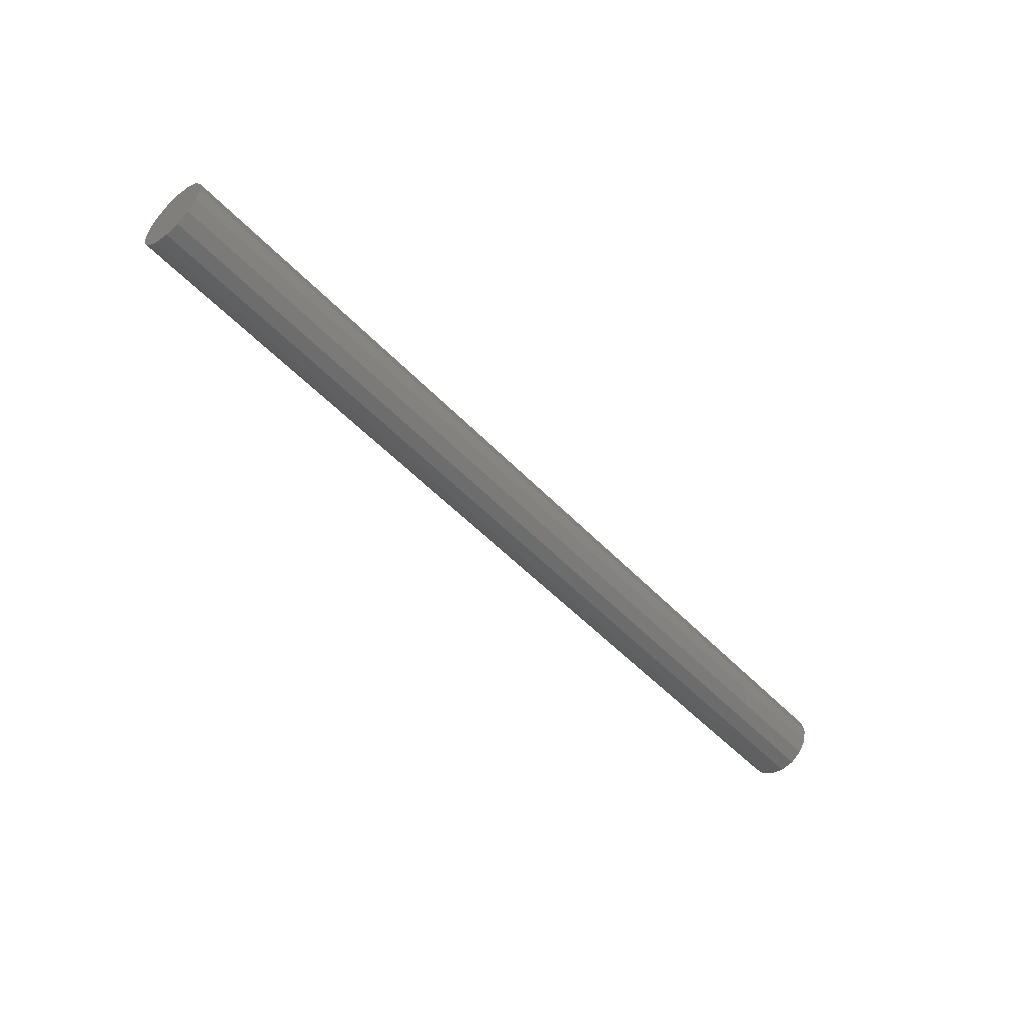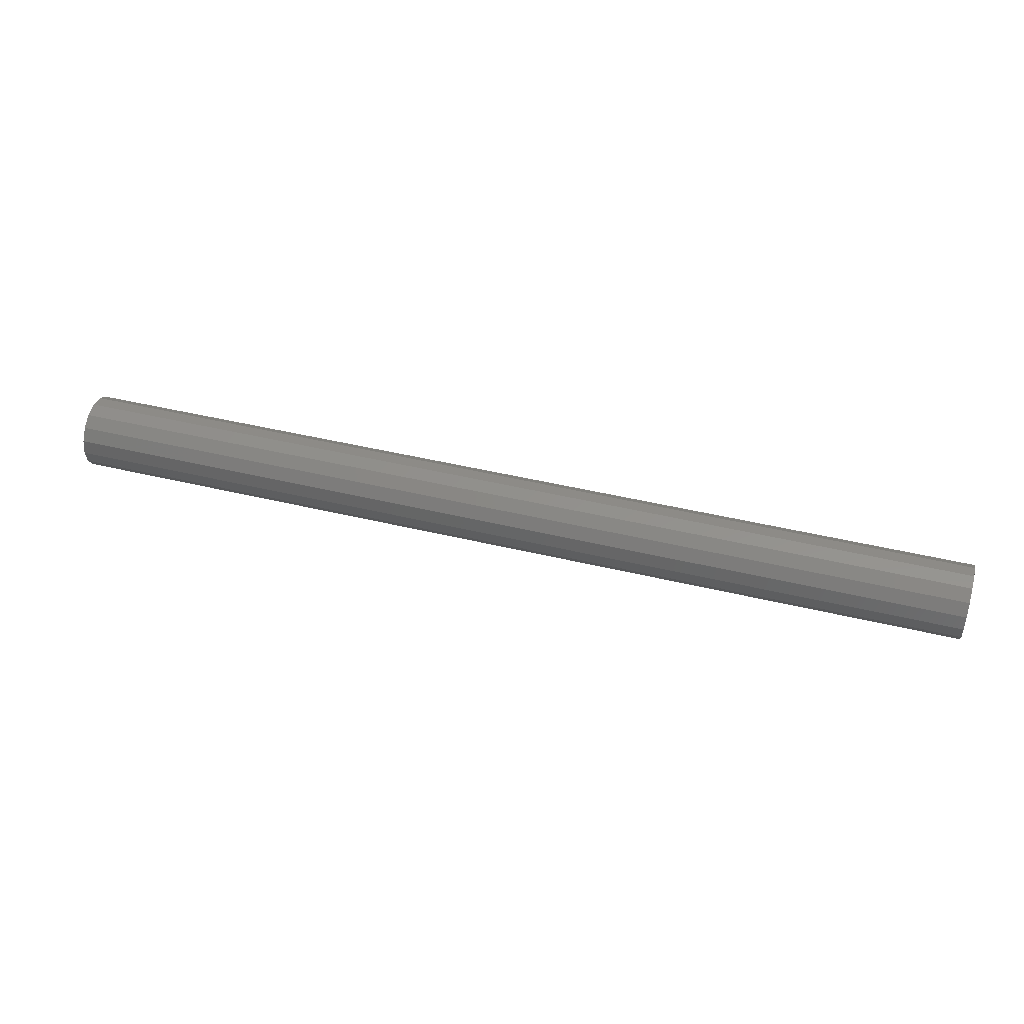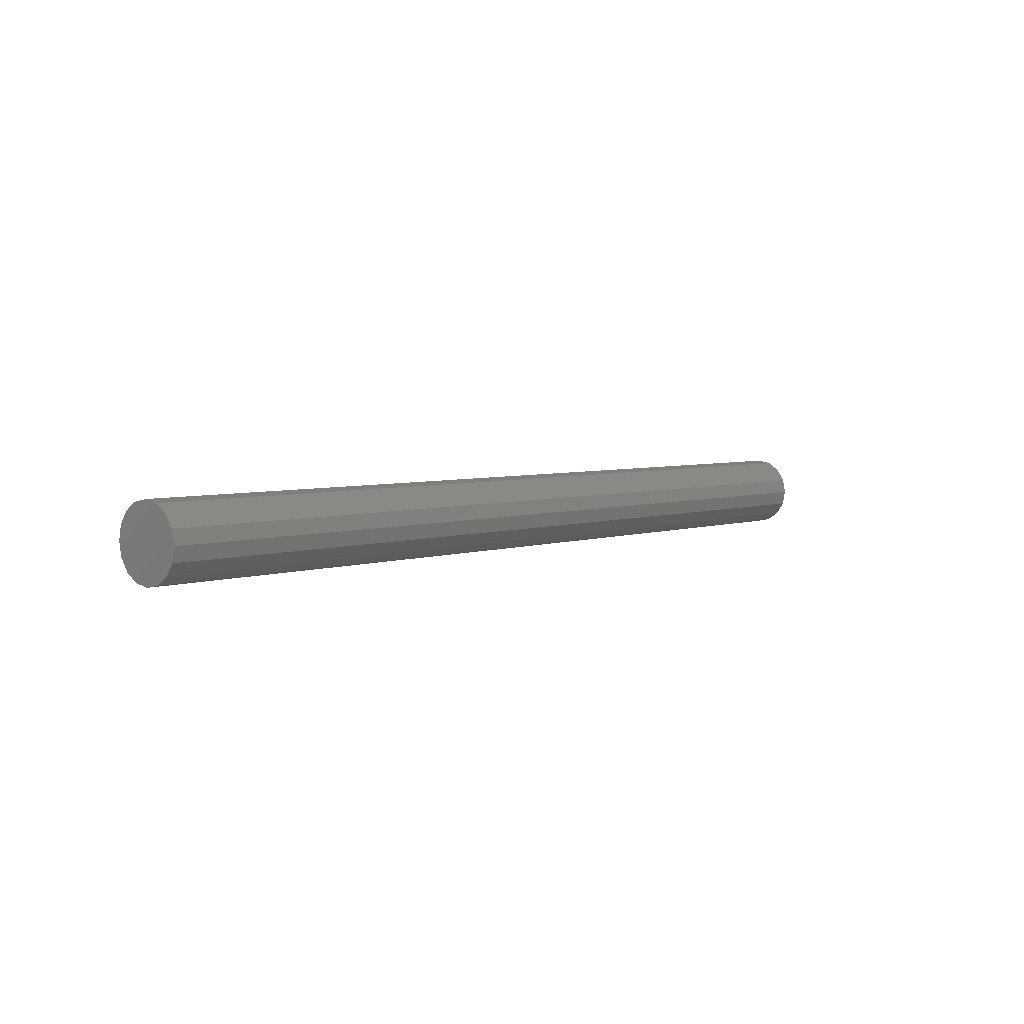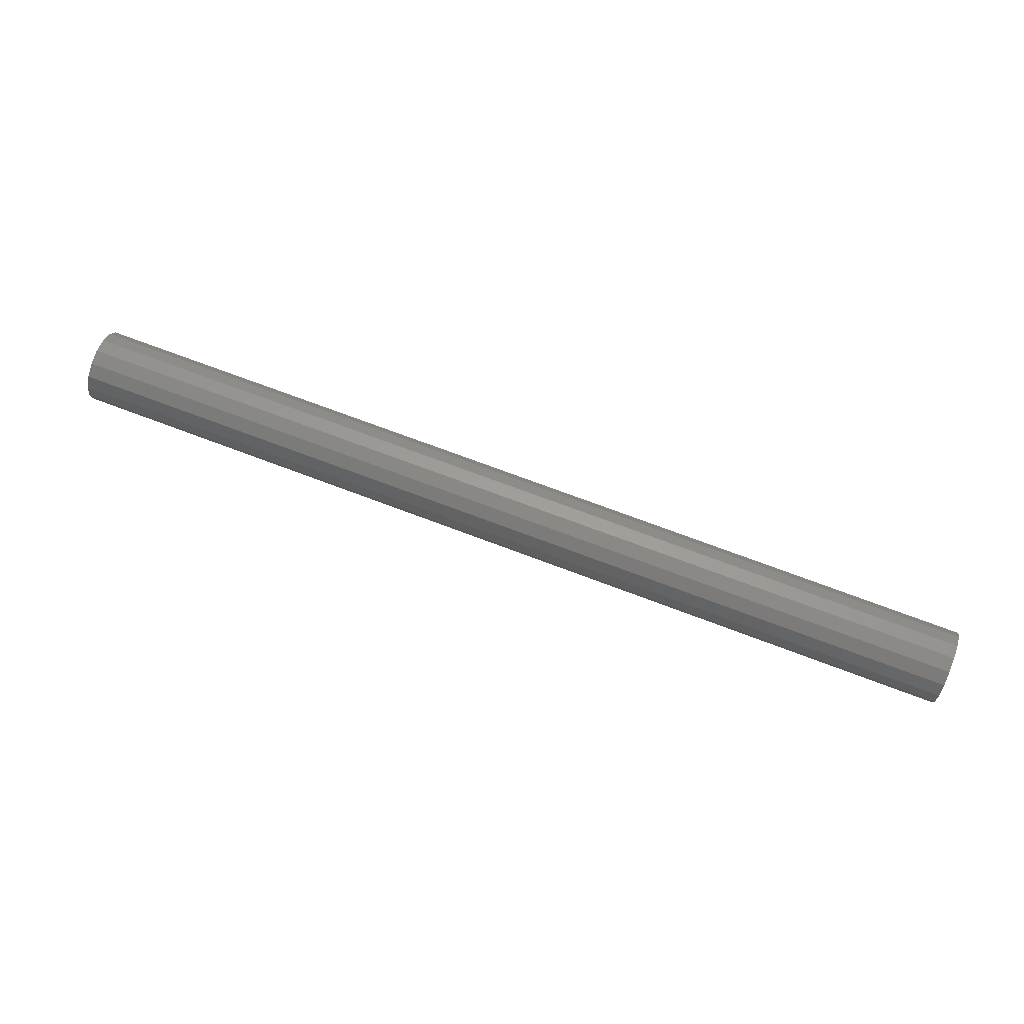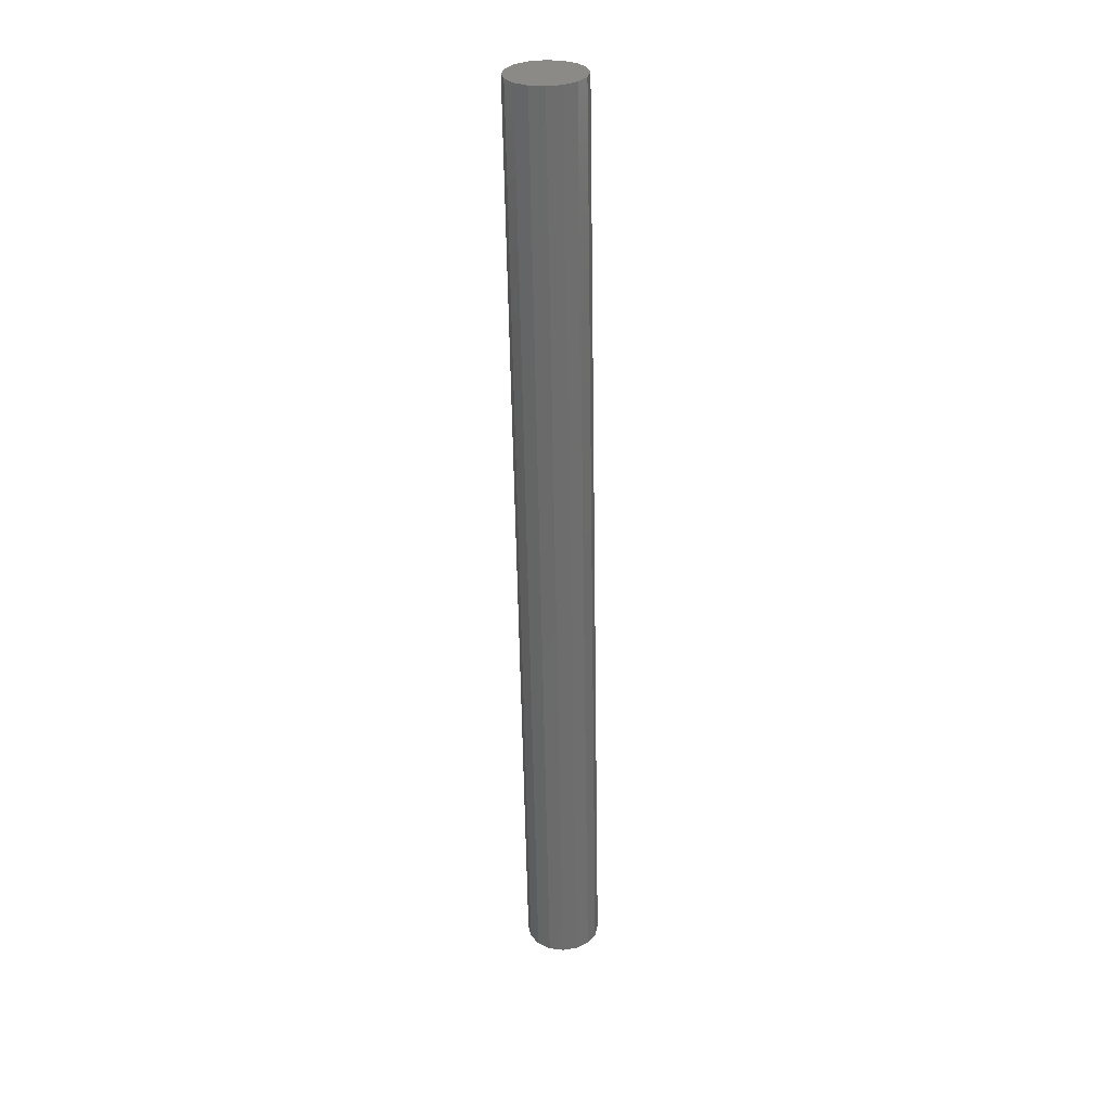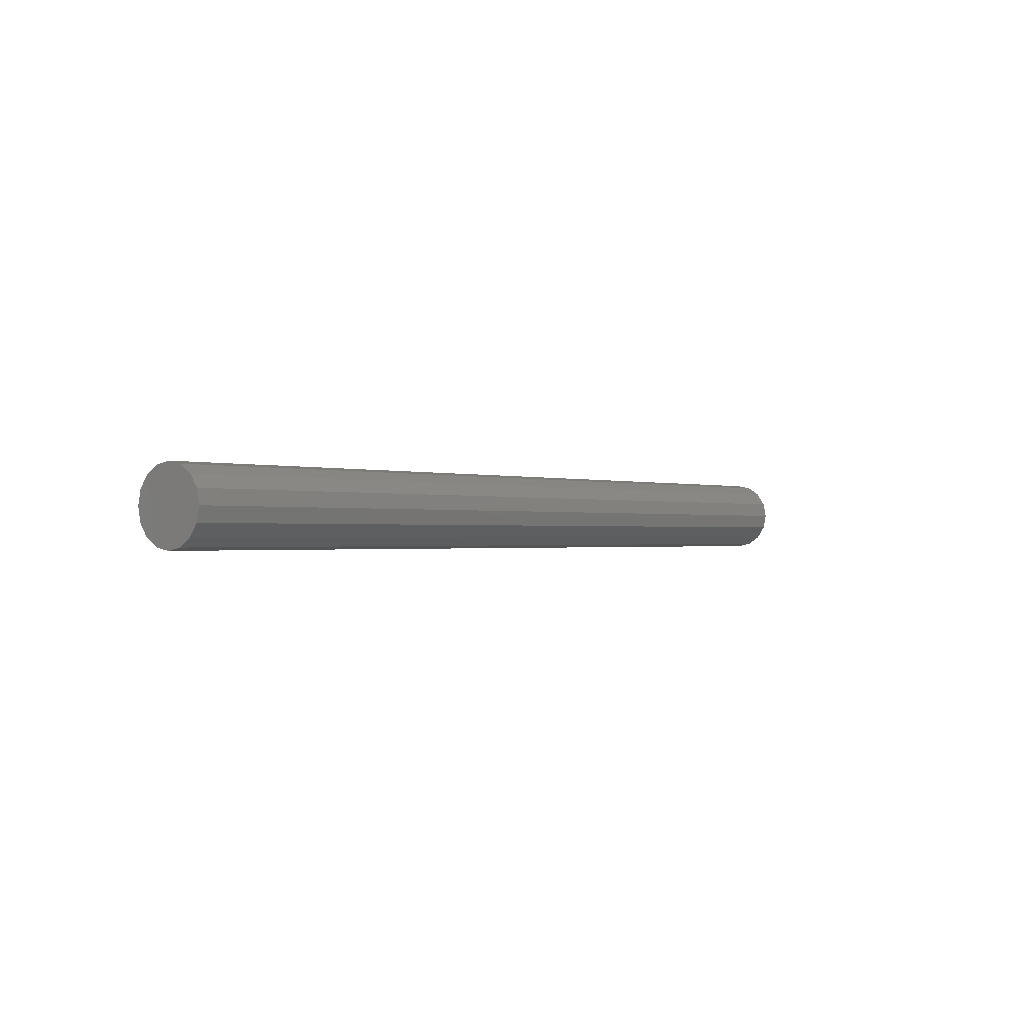
<metadata>
{"format":"stl","ext":"stl","renderer":"f3d","projection":"perspective","resolution":1024,"background":"white","views":[{"elev":-51.2,"azim":131.6,"up":"+Z"},{"elev":44.8,"azim":-164.3,"up":"+Y"},{"elev":4.3,"azim":131.0,"up":"+Z"},{"elev":70.3,"azim":20.9,"up":"+Z"},{"elev":-59.3,"azim":-89.0,"up":"+Z"},{"elev":-0.8,"azim":-52.5,"up":"+Z"}]}
</metadata>
<code>
# stl→obj: 32 verts, 60 faces
v -0.375 0.02772 0.01148
v 0.375 0.02121 0.02121
v 0.375 0.02772 0.01148
v -0.375 0.03 0
v 0.375 0.03 0
v -0.375 0.02772 -0.01148
v -0.375 -0.02121 -0.02121
v 0.375 -0.01148 -0.02772
v 0.375 -0.02121 -0.02121
v -0.375 -0.02772 0.01148
v -0.375 -0.03 1.7e-17
v -0.375 0.02121 0.02121
v -0.375 -0.01148 0.02772
v 0.375 -0.01148 0.02772
v -0.375 8.498e-18 0.03
v 0.375 -0.02772 -0.01148
v 0.375 -0.03 1.7e-17
v -0.375 0.01148 0.02772
v 0.375 8.498e-18 0.03
v 0.375 0.01148 0.02772
v 0.375 0.02121 -0.02121
v 0.375 0.01148 -0.02772
v -0.375 -0.01148 -0.02772
v -0.375 -0.02772 -0.01148
v 0.375 -0.02772 0.01148
v -0.375 -0.02121 0.02121
v 0.375 0.02772 -0.01148
v -0.375 0.01148 -0.02772
v -0.375 -3.216e-17 -0.03
v 0.375 -3.216e-17 -0.03
v 0.375 -0.02121 0.02121
v -0.375 0.02121 -0.02121
f 1 2 3
f 4 5 6
f 7 8 9
f 10 1 11
f 10 12 1
f 13 14 15
f 11 16 17
f 18 19 20
f 21 9 22
f 23 8 7
f 7 9 24
f 10 17 25
f 26 18 12
f 13 18 26
f 27 17 16
f 11 4 24
f 3 25 5
f 11 17 10
f 5 17 27
f 1 3 4
f 28 22 29
f 29 22 30
f 24 4 6
f 3 31 25
f 2 31 3
f 12 2 1
f 32 21 28
f 13 31 14
f 14 20 19
f 26 25 31
f 12 20 2
f 2 14 31
f 15 19 18
f 6 5 27
f 20 14 2
f 27 16 21
f 4 3 5
f 7 6 32
f 15 14 19
f 28 21 22
f 23 30 8
f 6 27 32
f 10 25 26
f 21 16 9
f 5 25 17
f 15 18 13
f 24 6 7
f 32 27 21
f 26 31 13
f 23 32 28
f 24 16 11
f 22 8 30
f 7 32 23
f 22 9 8
f 29 30 23
f 24 9 16
f 18 20 12
f 11 1 4
f 26 12 10
f 23 28 29

</code>
